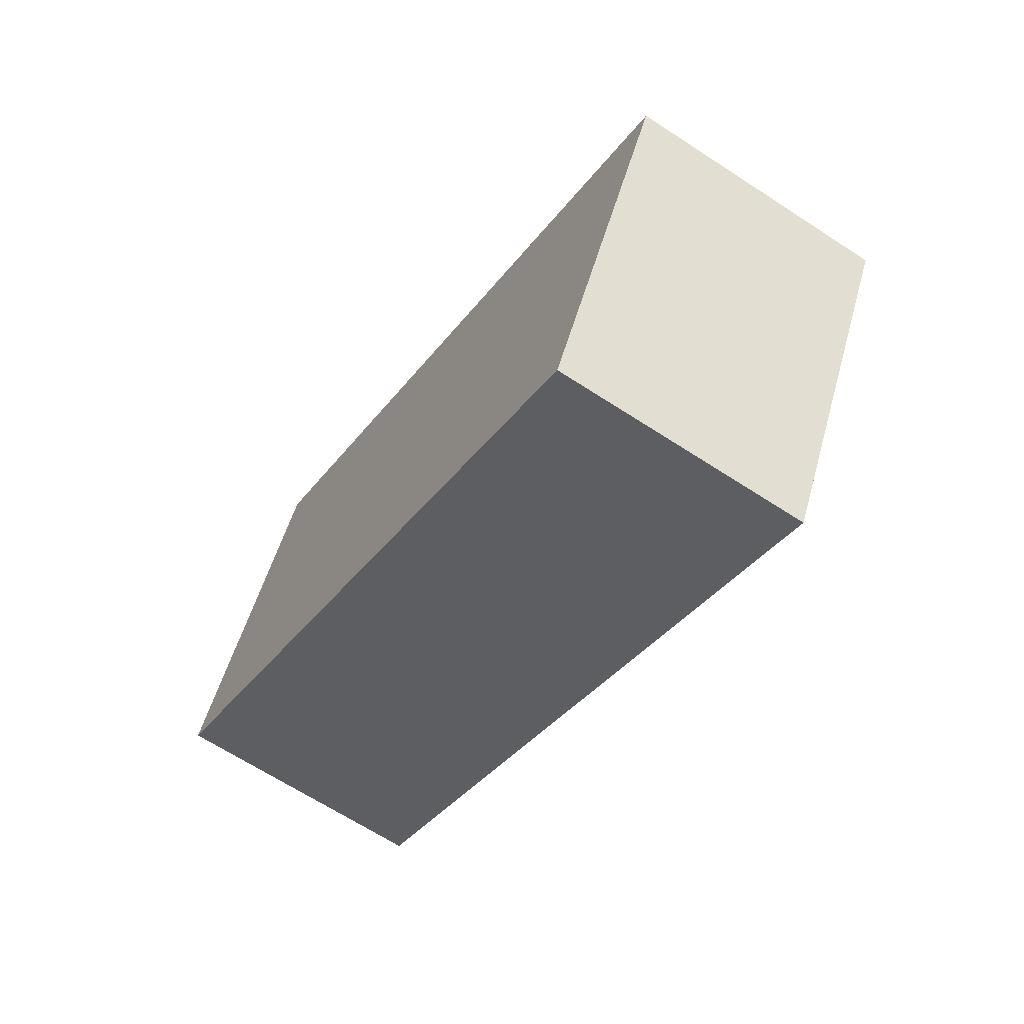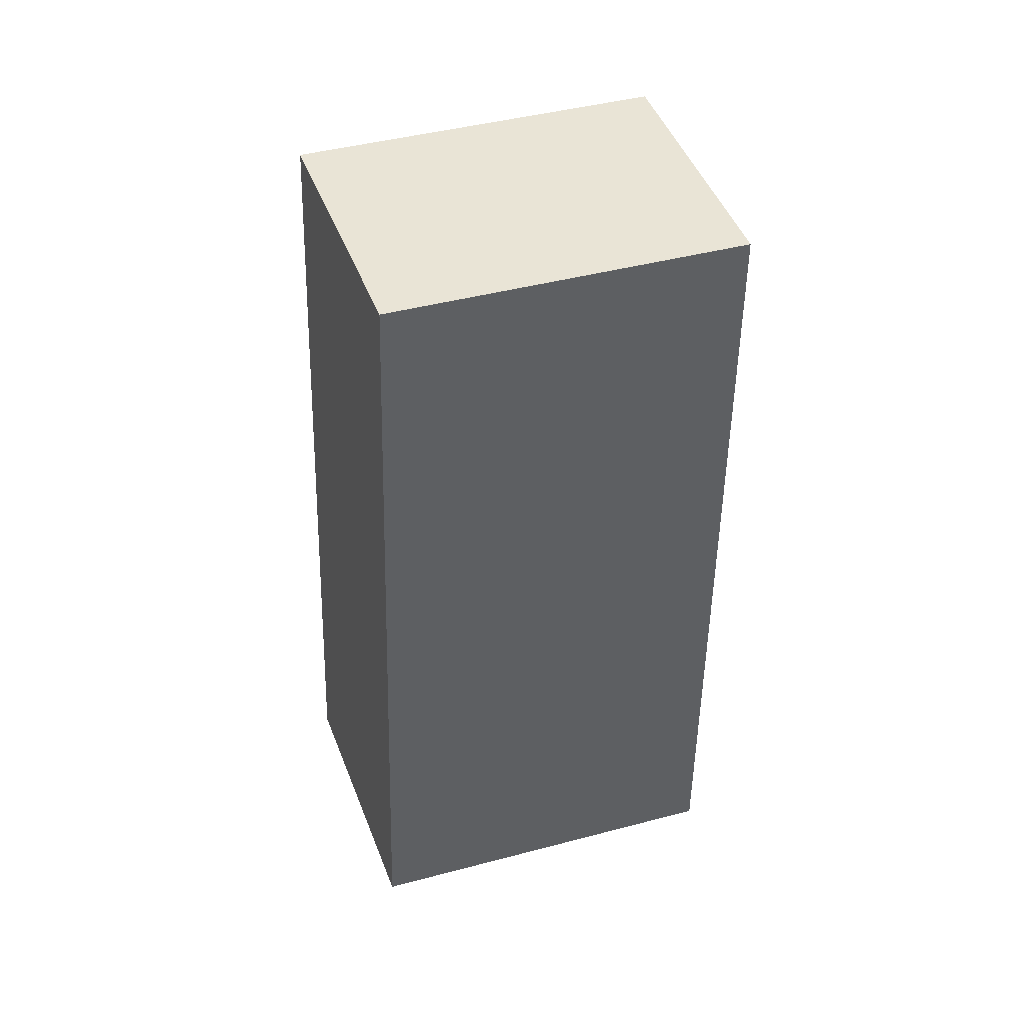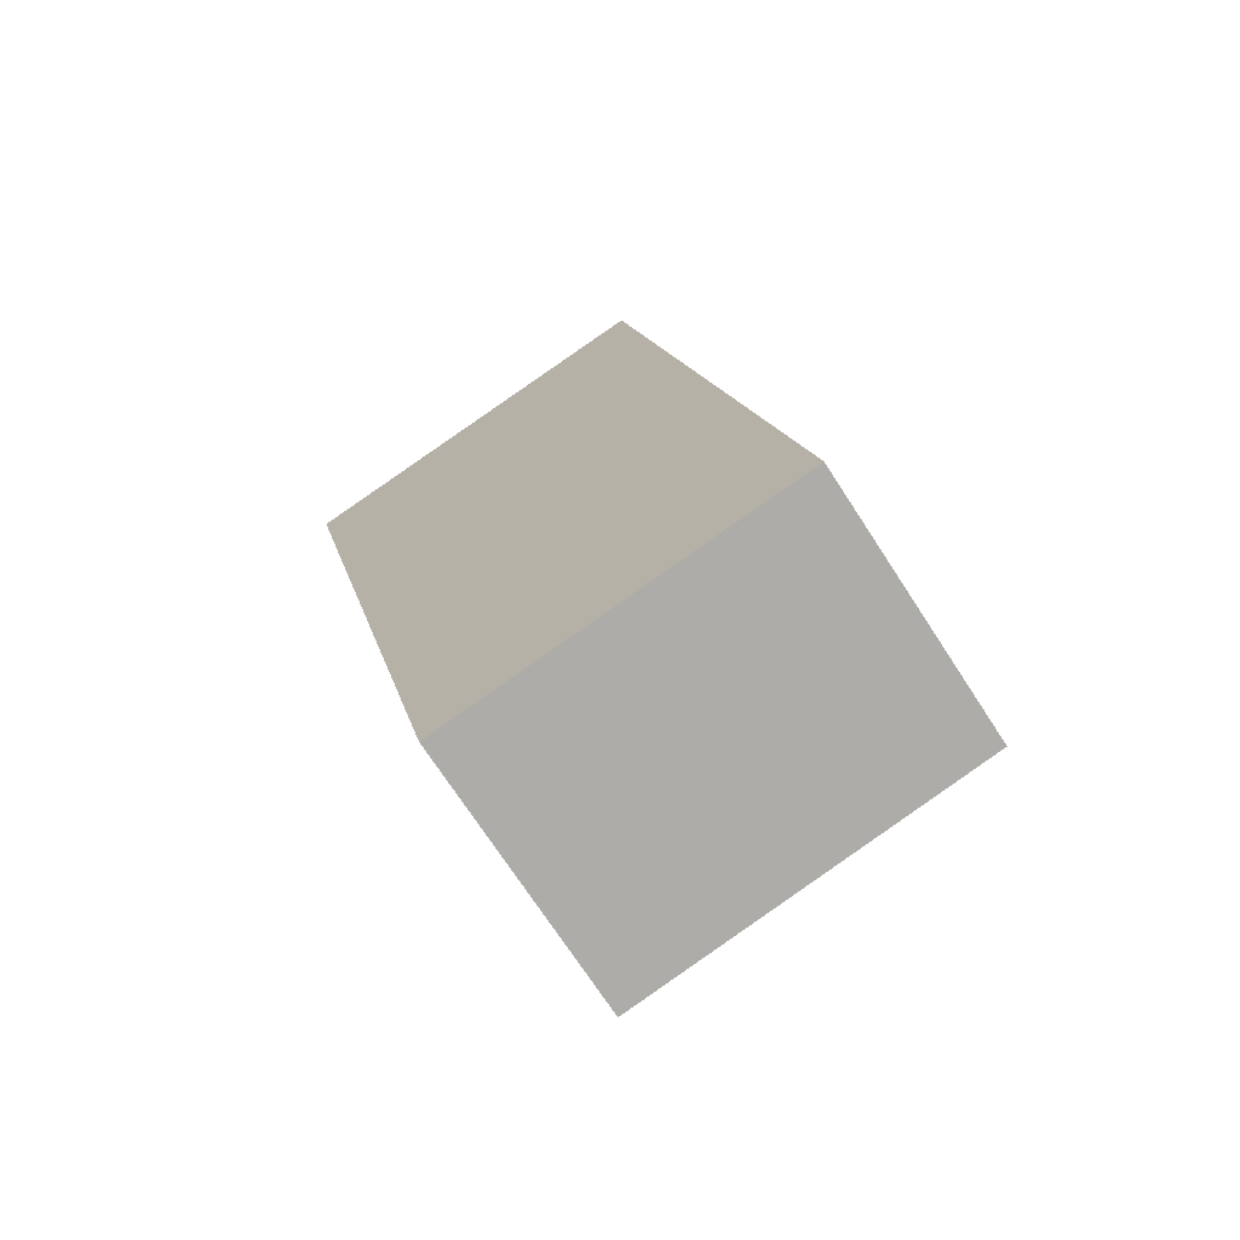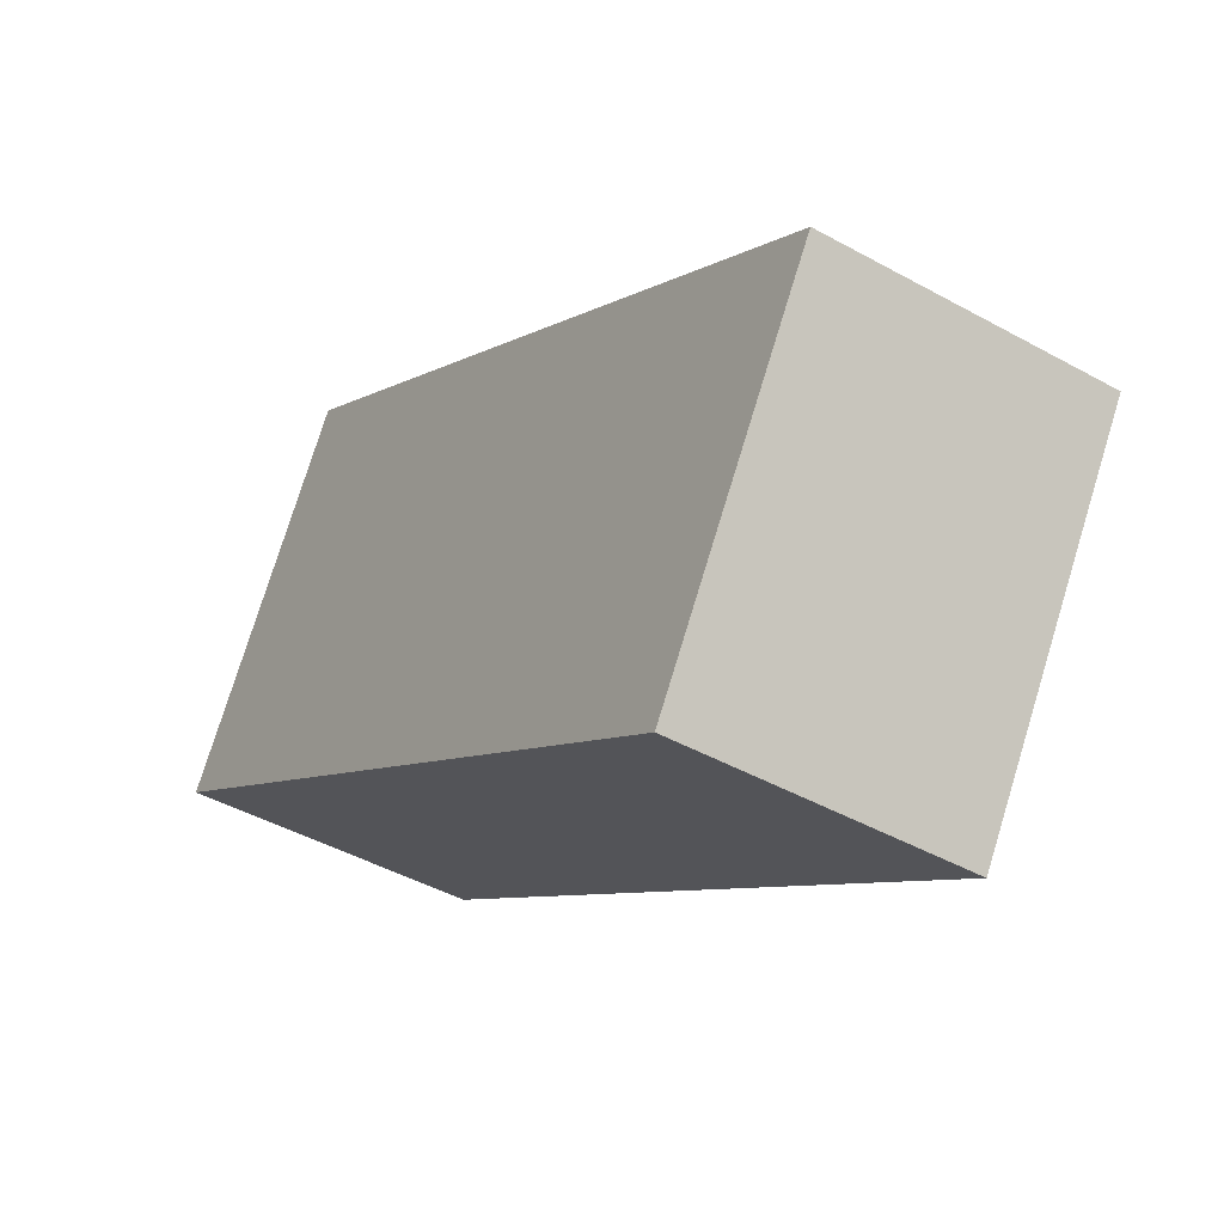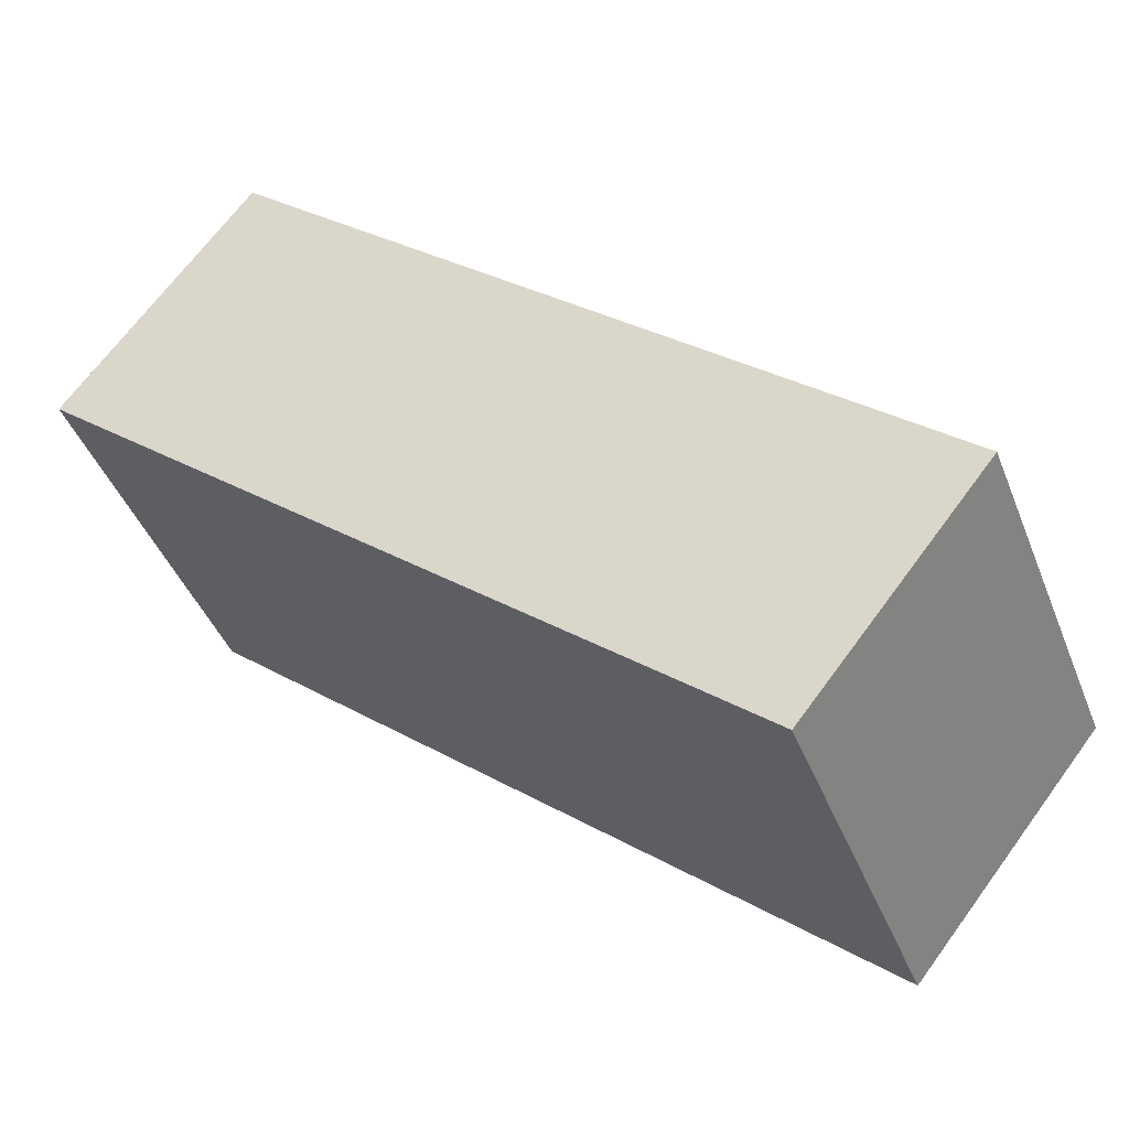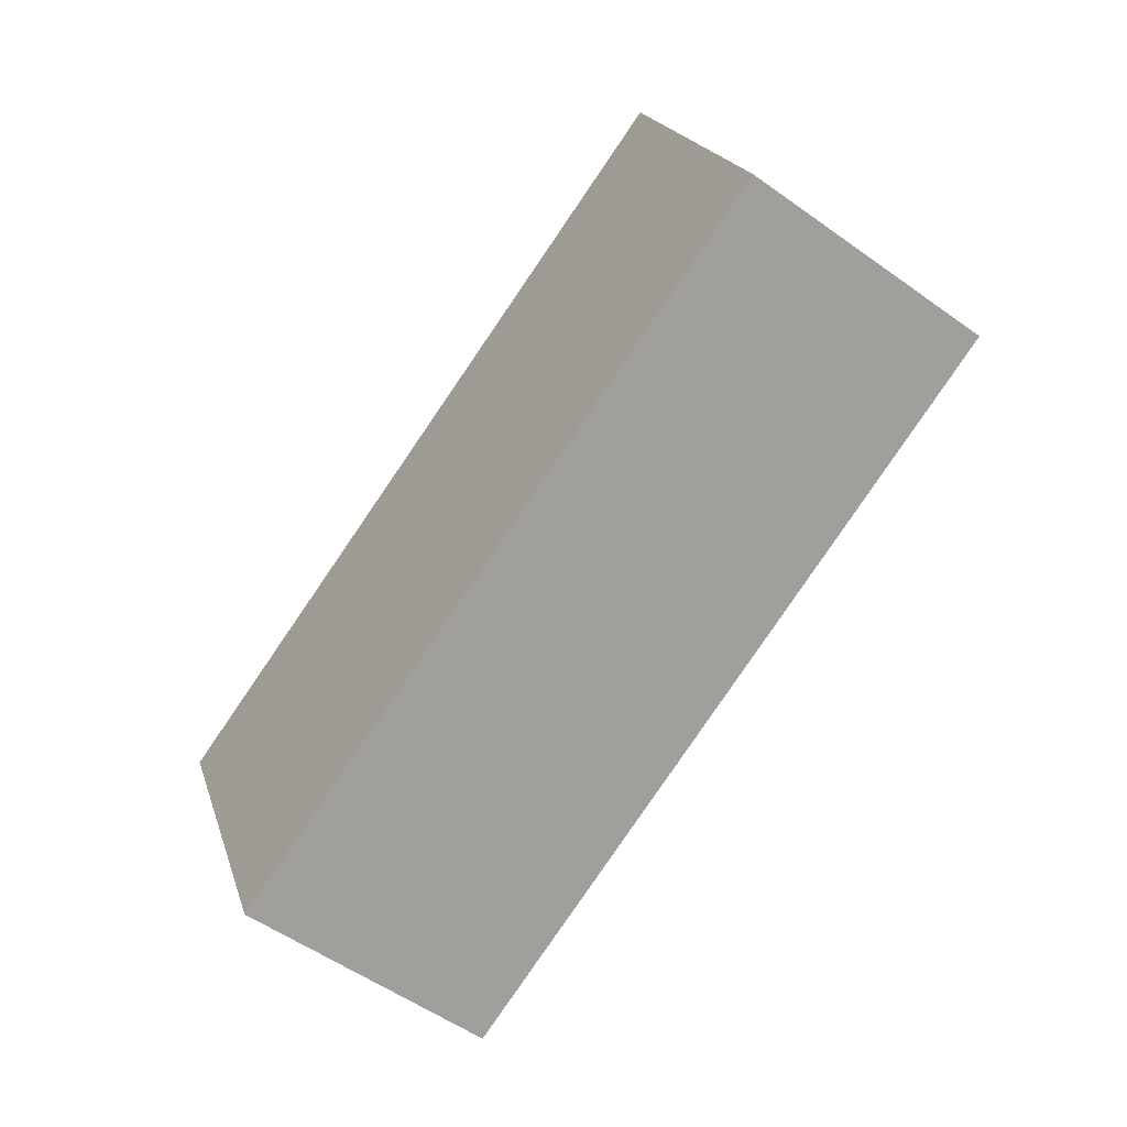
<metadata>
{"format":"obj","ext":"obj","renderer":"f3d","projection":"perspective","resolution":1024,"background":"white","views":[{"elev":38.8,"azim":-2.3,"up":"+Z"},{"elev":7.6,"azim":56.3,"up":"+Z"},{"elev":70.7,"azim":39.3,"up":"+Z"},{"elev":-26.0,"azim":0.3,"up":"+Y"},{"elev":53.8,"azim":159.3,"up":"+Y"},{"elev":8.7,"azim":-31.5,"up":"+Z"}]}
</metadata>
<code>
v -1.968 5.449 12.01
v -1.35 5.33 11.61
v -1.677 6.391 12.18
v -1.059 6.272 11.78
v -2.747 7.051 10.34
v -2.129 6.932 9.942
v -3.038 6.109 10.18
v -2.42 5.99 9.774
f 1 2 3
f 3 2 4
f 3 4 5
f 5 4 6
f 5 6 7
f 7 6 8
f 7 8 1
f 1 8 2
f 2 8 4
f 4 8 6
f 7 1 5
f 5 1 3

</code>
